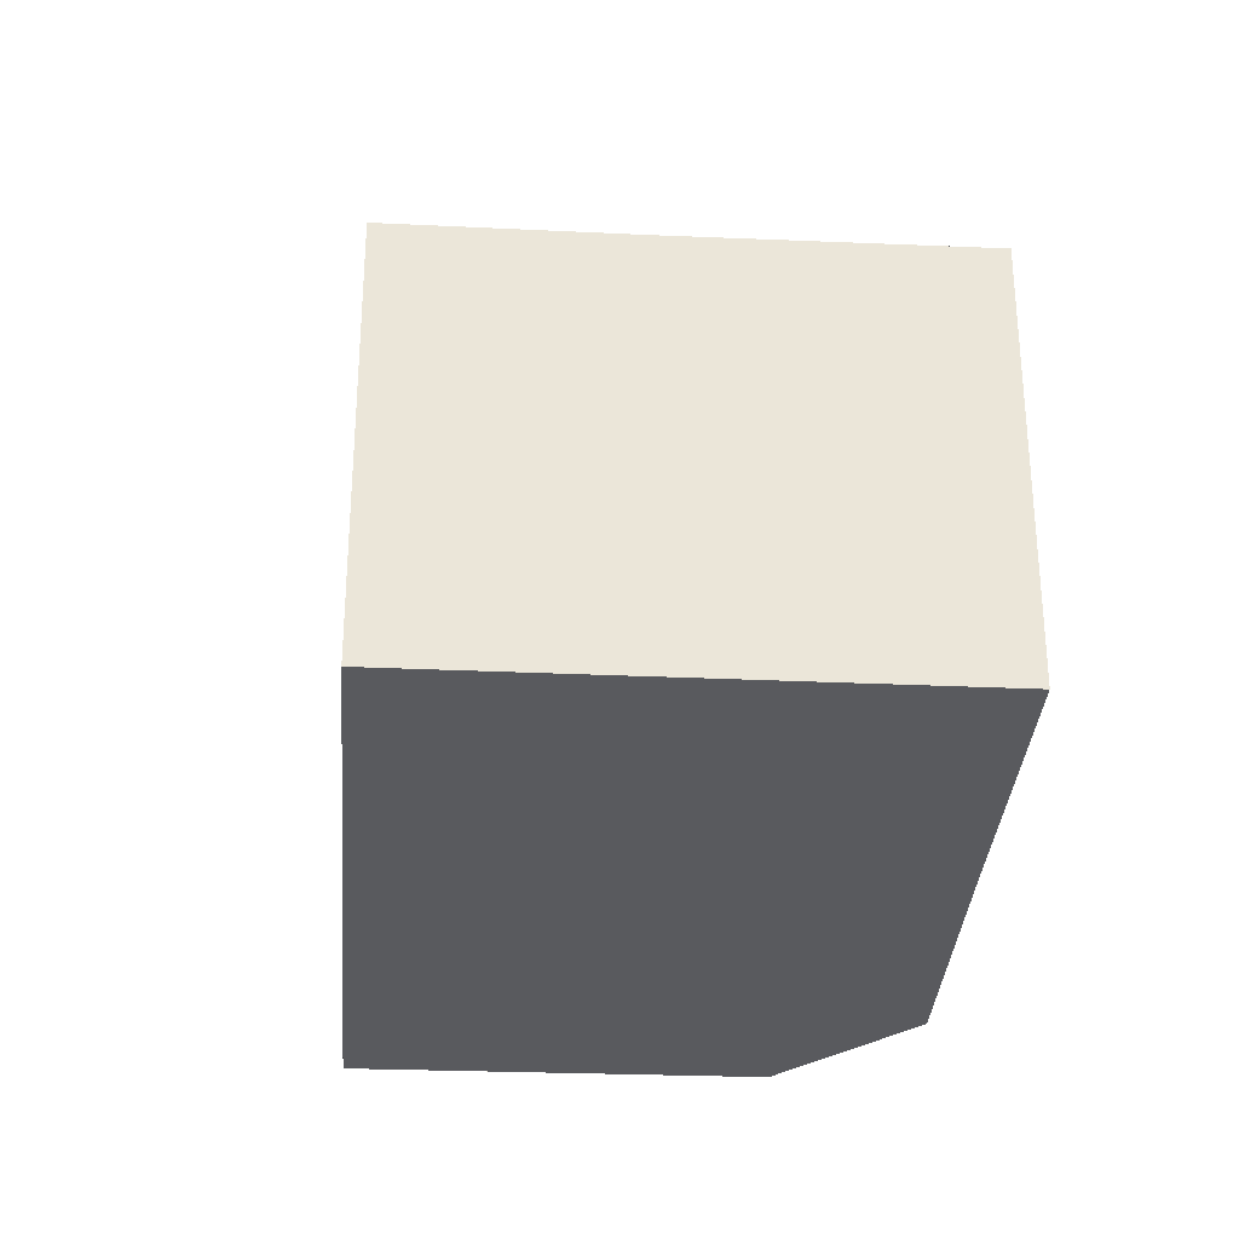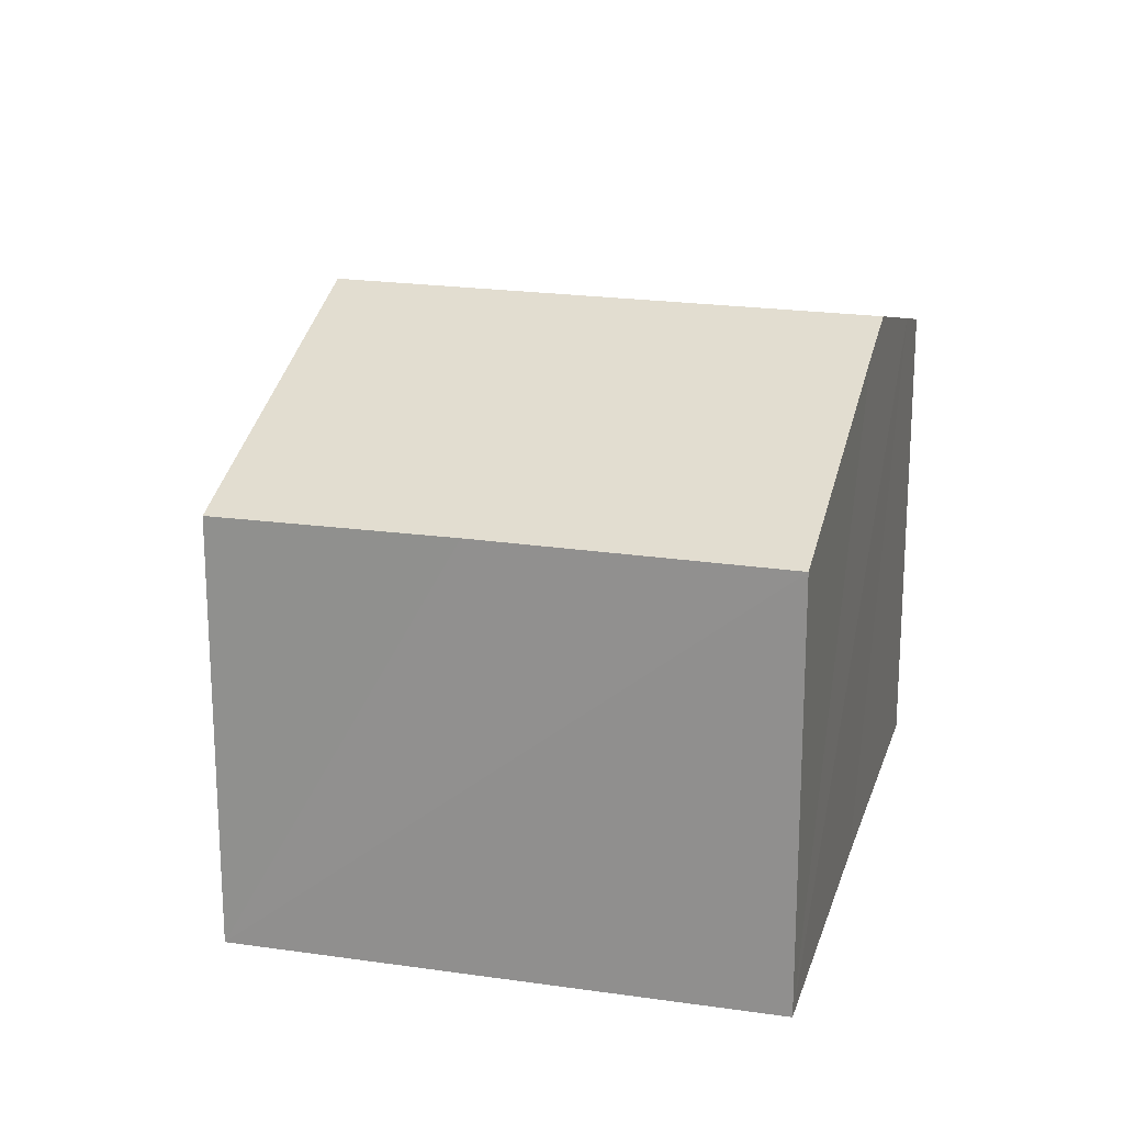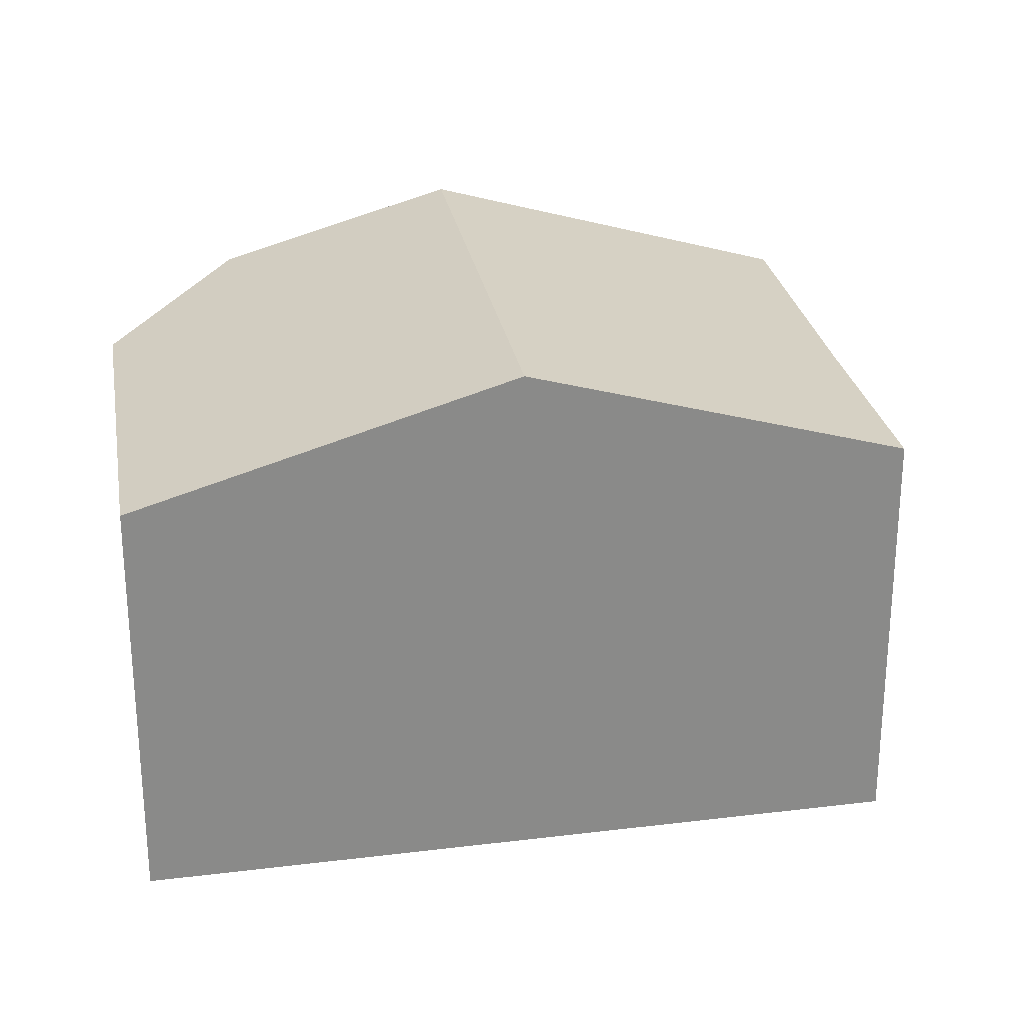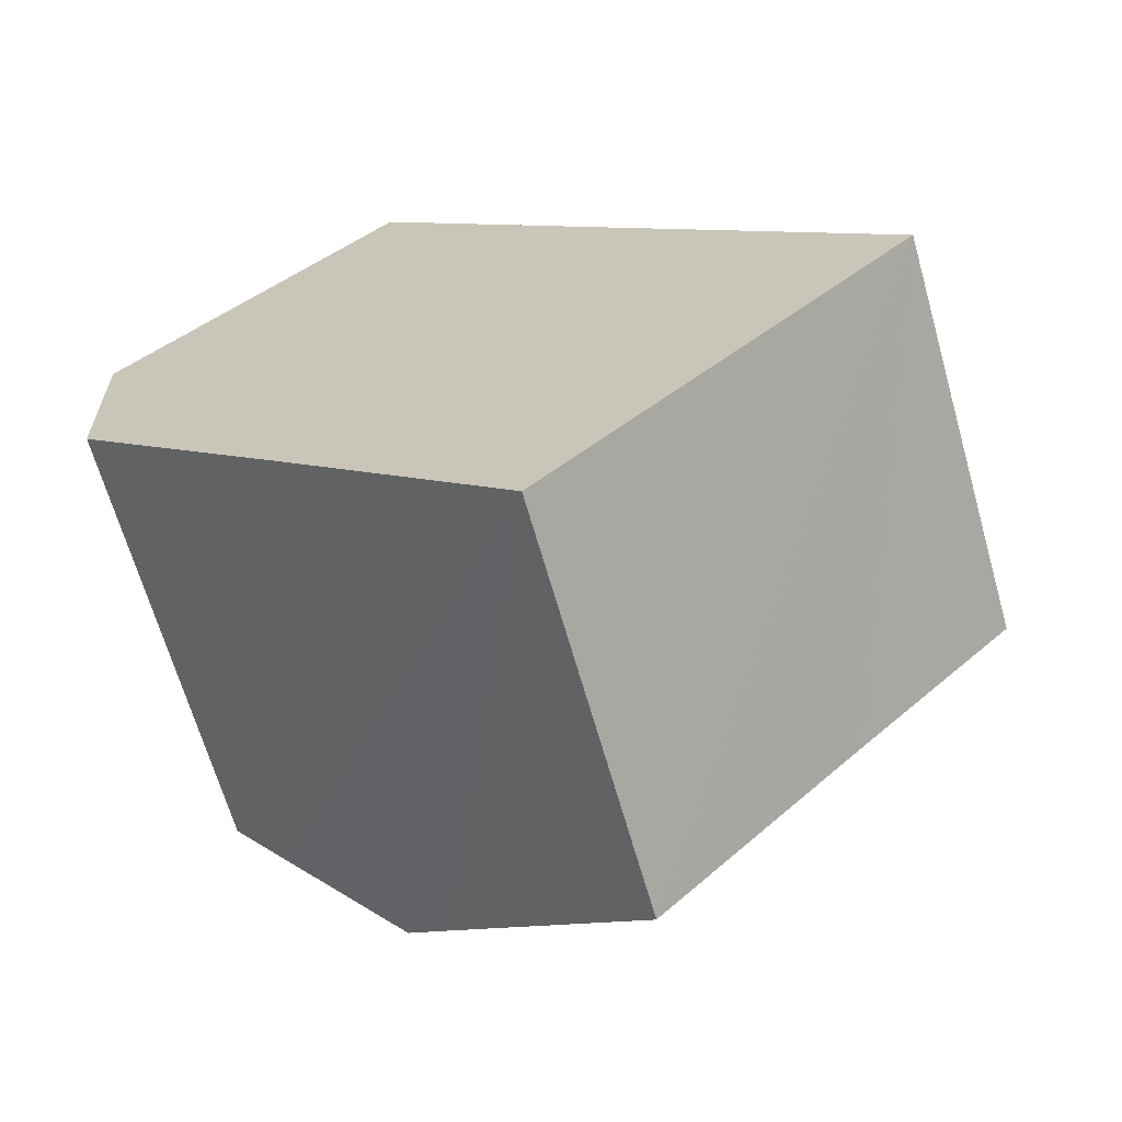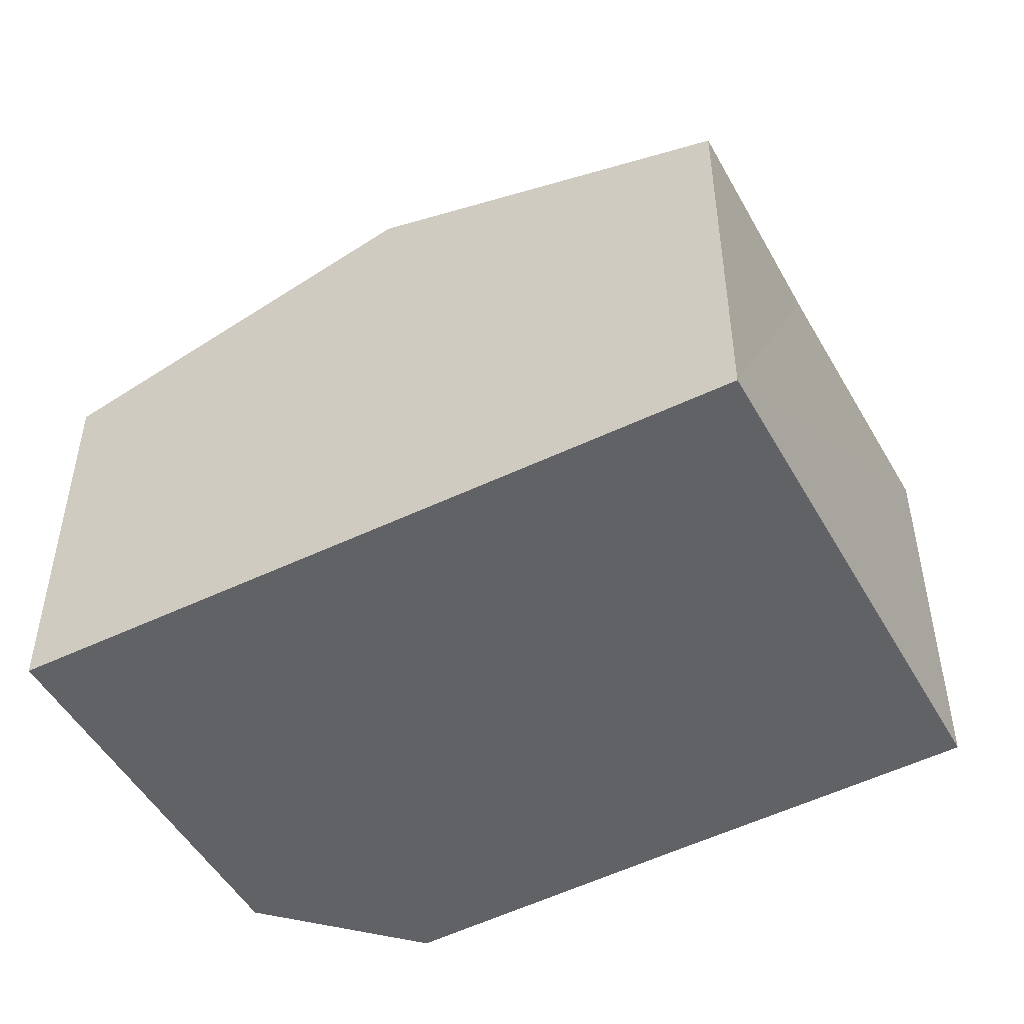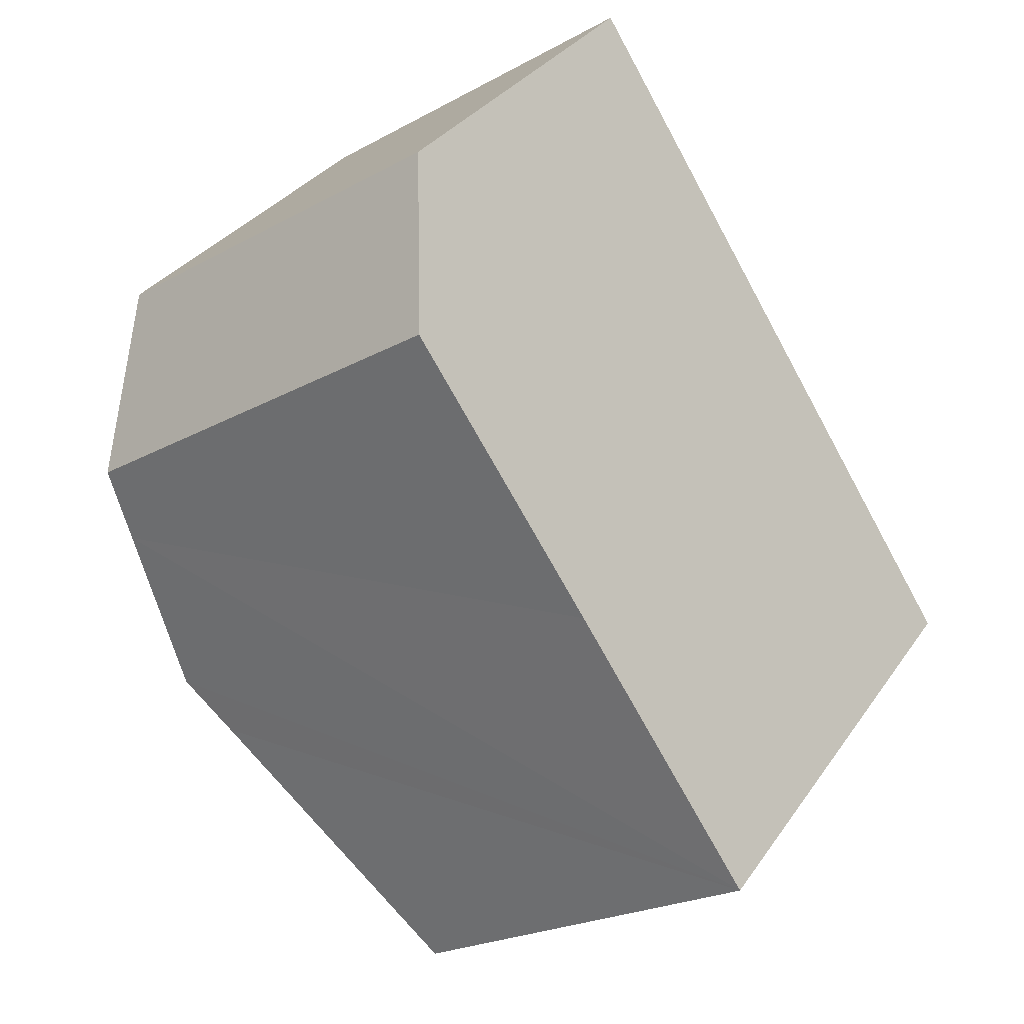
<metadata>
{"format":"obj","ext":"obj","renderer":"f3d","projection":"perspective","resolution":1024,"background":"white","views":[{"elev":-31.2,"azim":130.9,"up":"+Y"},{"elev":21.2,"azim":149.1,"up":"+Y"},{"elev":27.0,"azim":34.6,"up":"+Y"},{"elev":-66.2,"azim":15.9,"up":"+Z"},{"elev":-50.6,"azim":73.1,"up":"+Y"},{"elev":-22.9,"azim":-47.0,"up":"+Z"}]}
</metadata>
<code>
v  10.64 10.09 0.399
v  0 7.996 4.896e-16
v  5.462 7.973 5.663
v  3.451 10.09 -6.905
v  0.096 8.744 -3.618
v  0.097 8.755 -3.673
v  1.12 9.163 -4.659
v  4.387 9.719 -7.807
v  12.66 7.996 -7.964
v  8.708 7.985 -12.03
v  15.79 7.985 -4.834
v  8.708 7.367e-16 -12.03
v  4.387 4.78e-16 -7.807
v  1.12 2.853e-16 -4.659
v  0.097 2.249e-16 -3.673
v  3.451 4.228e-16 -6.905
v  0 0 0
v  0.096 2.215e-16 -3.618
v  5.462 -3.468e-16 5.663
v  10.64 -2.443e-17 0.399
v  15.79 2.96e-16 -4.834
v  12.66 4.877e-16 -7.964
g defaultobject
f 1 2 3
f 2 1 4
f 2 4 5
f 5 4 6
f 6 4 7
f 8 9 10
f 9 1 11
f 1 9 8
f 1 8 4
f 12 8 10
f 8 12 4
f 4 12 7
f 7 12 13
f 7 13 6
f 6 13 14
f 6 14 15
f 14 13 16
f 15 5 6
f 5 15 2
f 2 15 17
f 17 15 18
f 17 3 2
f 3 17 19
f 19 1 3
f 1 19 11
f 11 19 20
f 11 20 21
f 21 9 11
f 9 21 10
f 10 21 12
f 12 21 22
f 18 19 17
f 19 18 15
f 19 15 14
f 19 14 16
f 19 16 20
f 20 16 13
f 20 13 12
f 20 12 22
f 20 22 21

</code>
